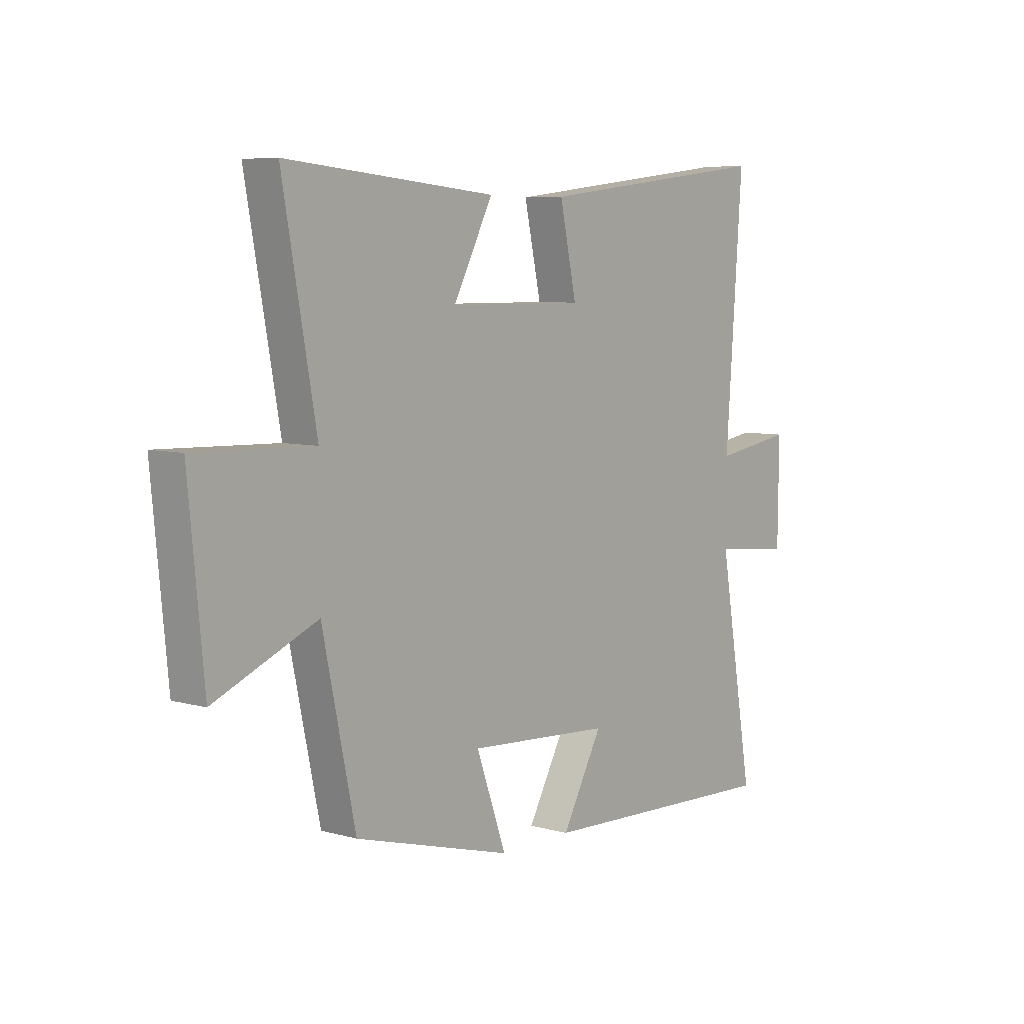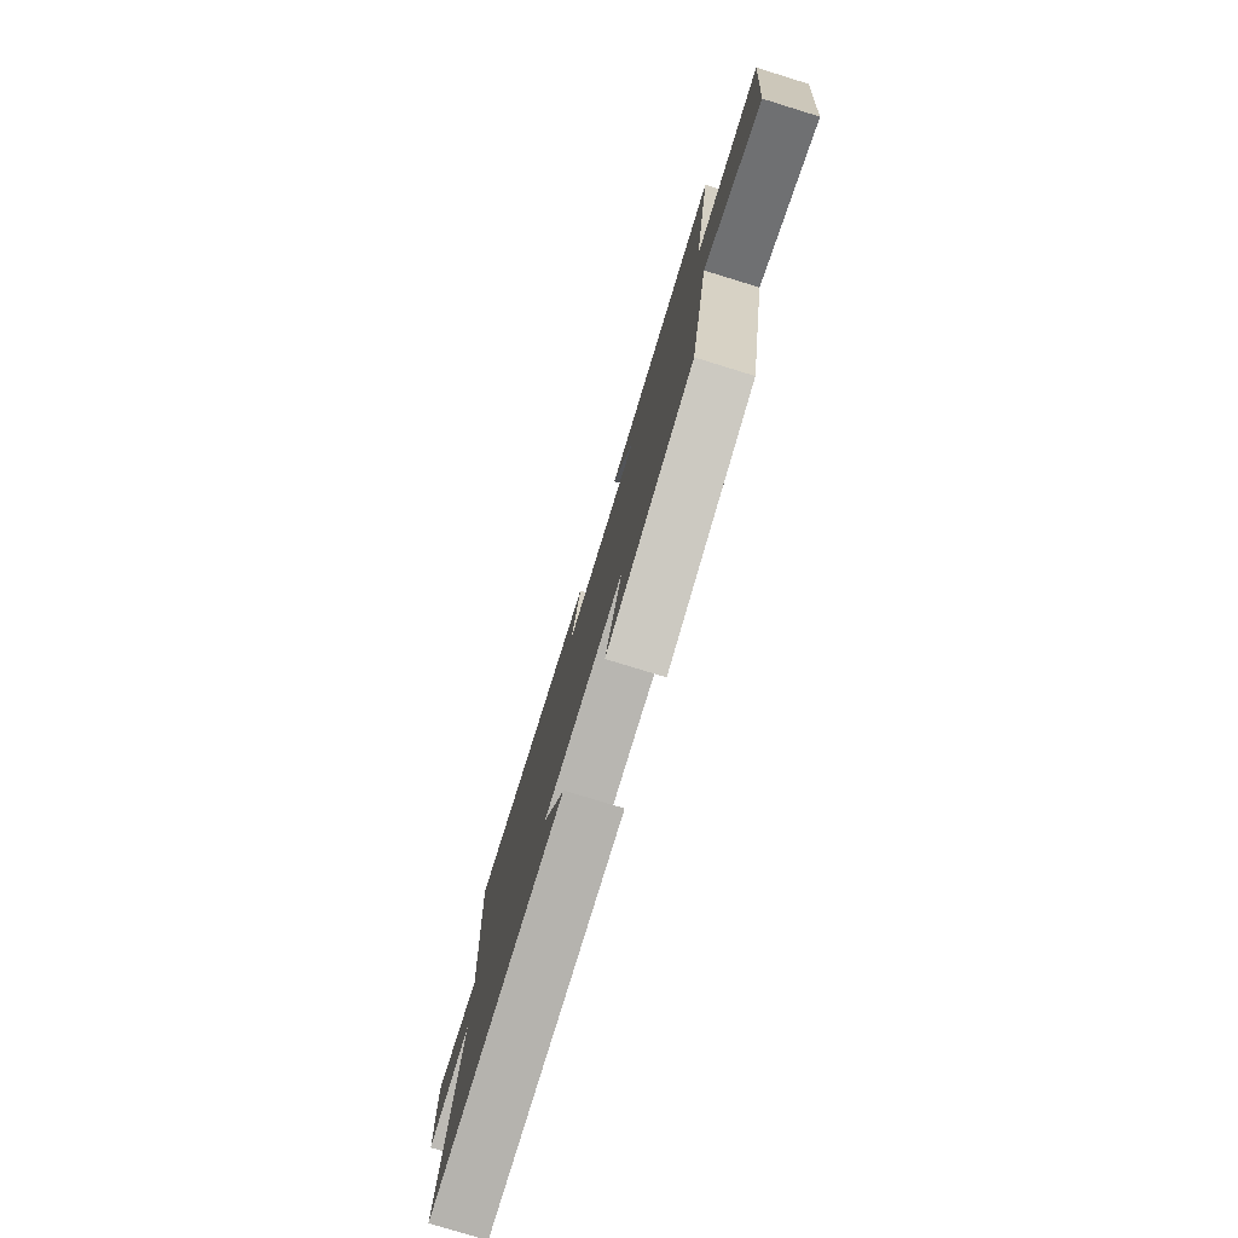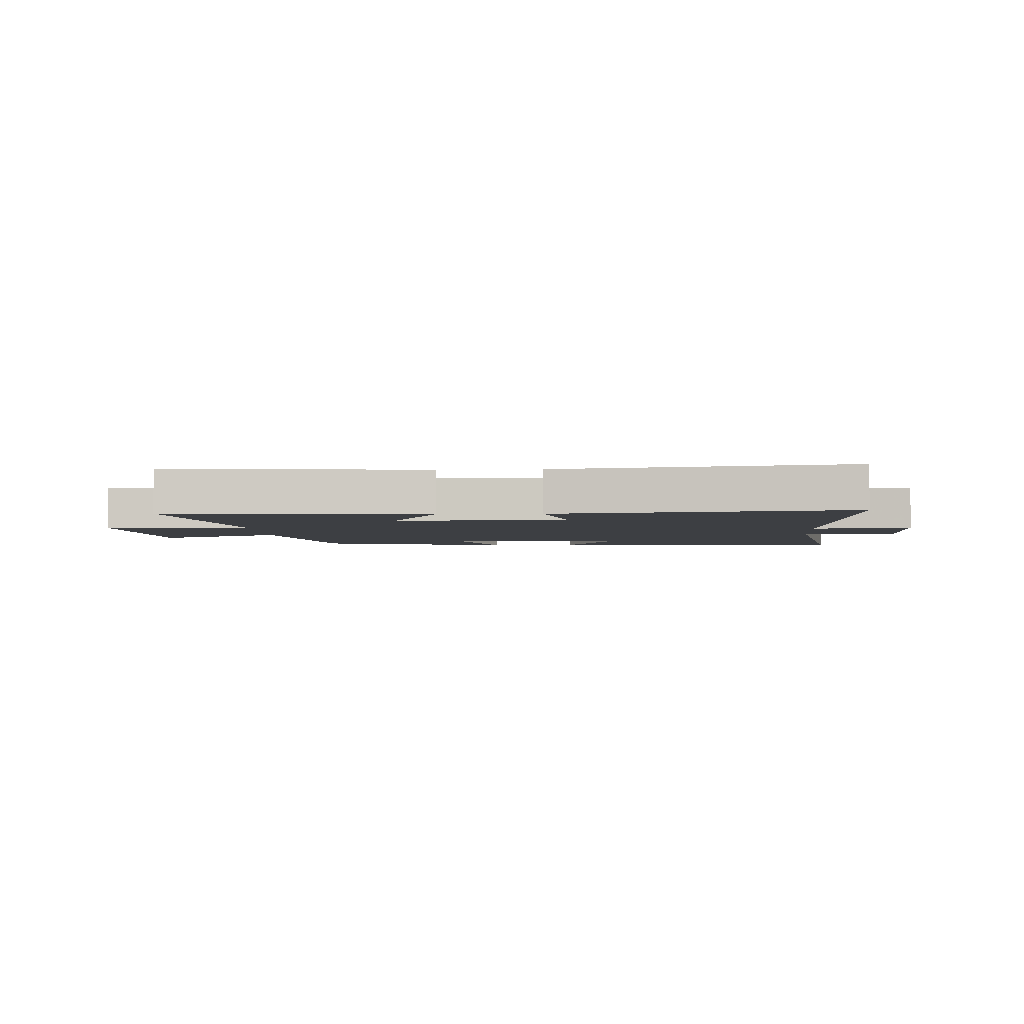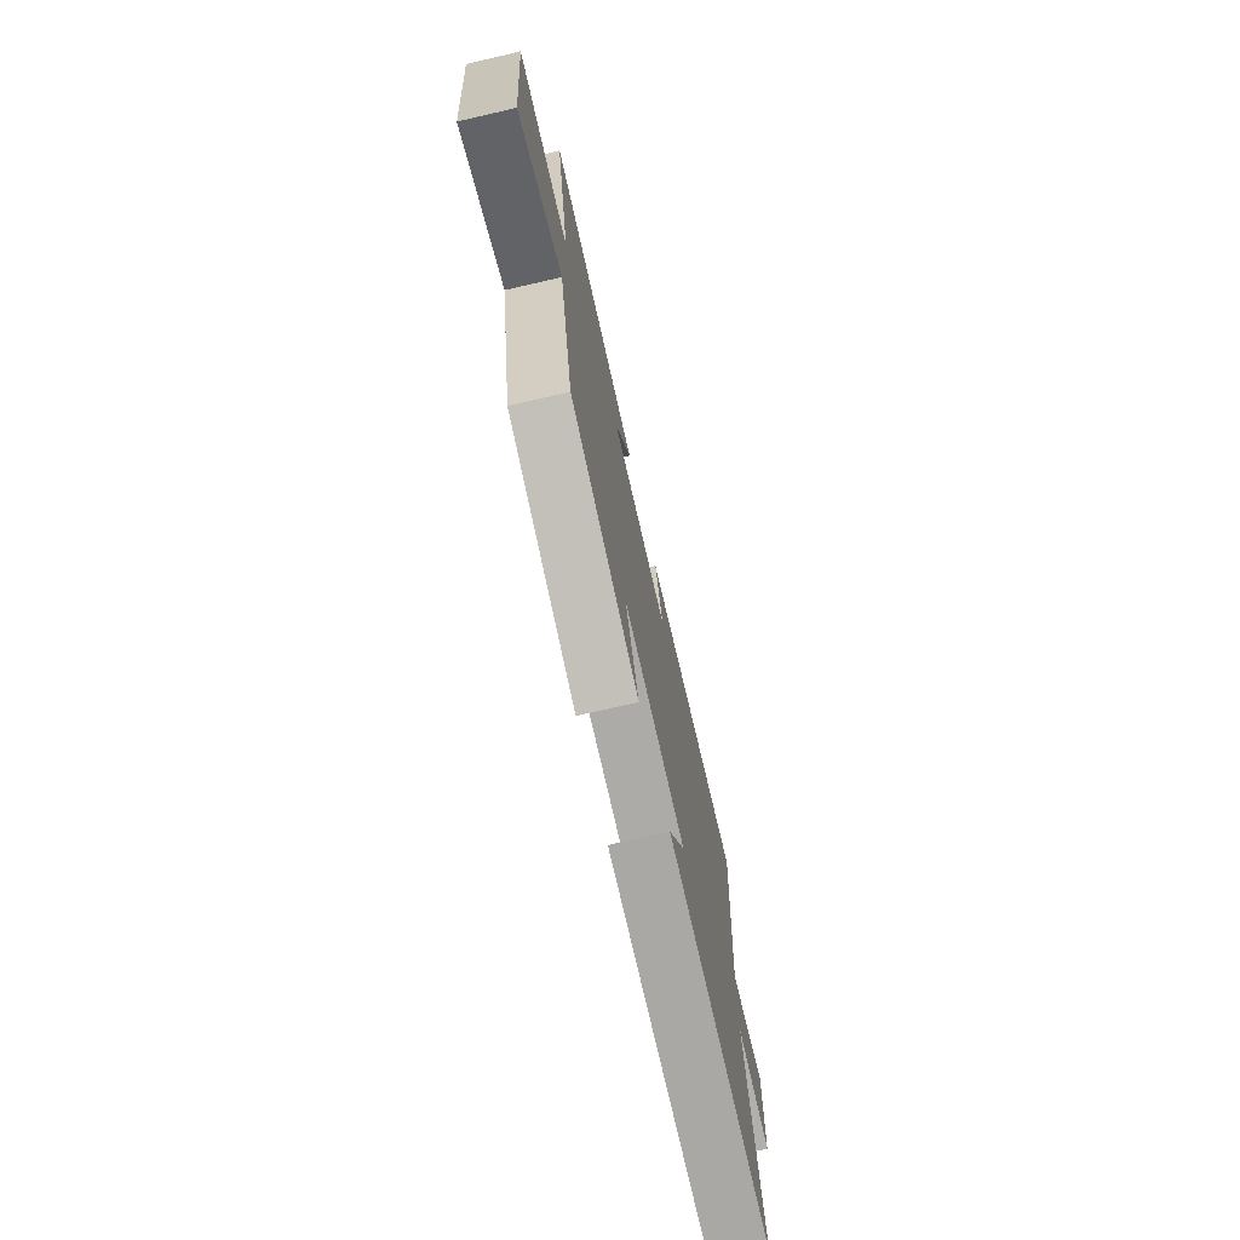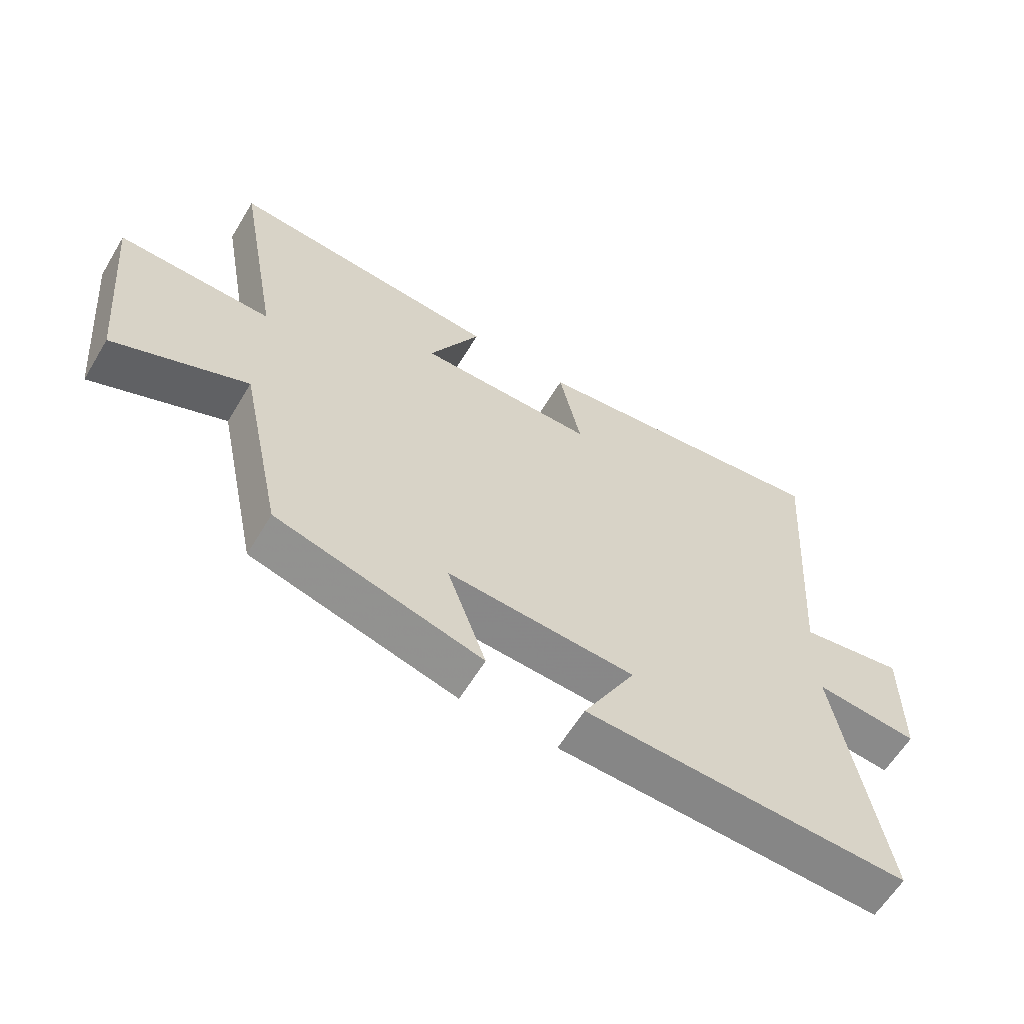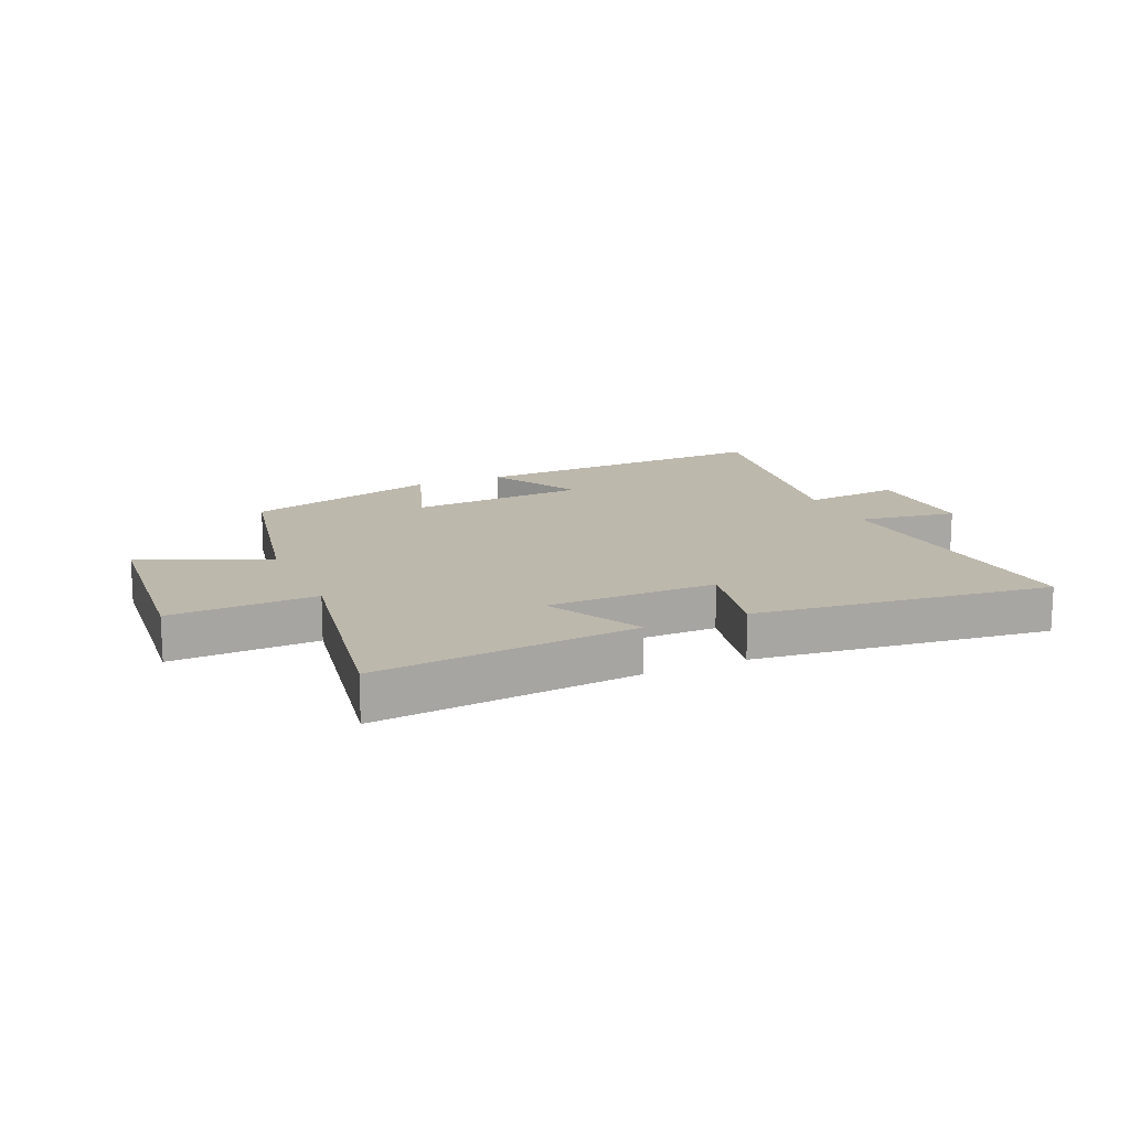
<metadata>
{"format":"obj","ext":"obj","renderer":"f3d","projection":"perspective","resolution":1024,"background":"white","views":[{"elev":6.8,"azim":-50.9,"up":"+Z"},{"elev":-77.7,"azim":-107.1,"up":"+Z"},{"elev":-3.8,"azim":3.3,"up":"+Y"},{"elev":-72.8,"azim":-77.1,"up":"+Z"},{"elev":-61.1,"azim":-31.0,"up":"+Z"},{"elev":14.9,"azim":-24.0,"up":"+Y"}]}
</metadata>
<code>
v 0.535 0.07 0.56
v 0.5 0.07 0.068
v 0.667 0.07 0.094
v 0.665 0.07 -0.11
v 0.5 0.07 -0.092
v 0.574 0.07 -0.522
v 0.053 0.07 -0.5
v 0.138 0.07 -0.345
v -0.164 0.07 -0.325
v -0.101 0.07 -0.5
v -0.431 0.07 -0.408
v -0.5 0.07 -0.083
v -0.714 0.07 -0.173
v -0.746 0.07 0.163
v -0.5 0.07 0.155
v -0.57 0.07 0.541
v -0.131 0.07 0.5
v -0.214 0.07 0.34
v 0.072 0.07 0.338
v 0.037 0.07 0.5
v 0.535 0 0.56
v 0.5 0 0.068
v 0.667 0 0.094
v 0.665 0 -0.11
v 0.5 0 -0.092
v 0.574 0 -0.522
v 0.053 0 -0.5
v 0.138 0 -0.345
v -0.164 0 -0.325
v -0.101 0 -0.5
v -0.431 0 -0.408
v -0.5 0 -0.083
v -0.714 0 -0.173
v -0.746 0 0.163
v -0.5 0 0.155
v -0.57 0 0.541
v -0.131 0 0.5
v -0.214 0 0.34
v 0.072 0 0.338
v 0.037 0 0.5
f 19 20 1 2
f 18 19 2
f 15 16 17 18
f 15 18 2
f 12 13 14 15
f 11 12 15
f 10 11 15
f 9 10 15
f 8 9 15 2
f 5 6 7 8
f 5 8 2 3
f 3 4 5
f 22 21 40 39
f 22 39 38
f 38 37 36 35
f 22 38 35
f 35 34 33 32
f 35 32 31
f 35 31 30
f 35 30 29
f 22 35 29 28
f 28 27 26 25
f 23 22 28 25
f 25 24 23
f 1 21 22 2
f 2 22 23 3
f 3 23 24 4
f 4 24 25 5
f 5 25 26 6
f 6 26 27 7
f 7 27 28 8
f 8 28 29 9
f 9 29 30 10
f 10 30 31 11
f 11 31 32 12
f 12 32 33 13
f 13 33 34 14
f 14 34 35 15
f 15 35 36 16
f 16 36 37 17
f 17 37 38 18
f 18 38 39 19
f 19 39 40 20
f 20 40 21 1

</code>
